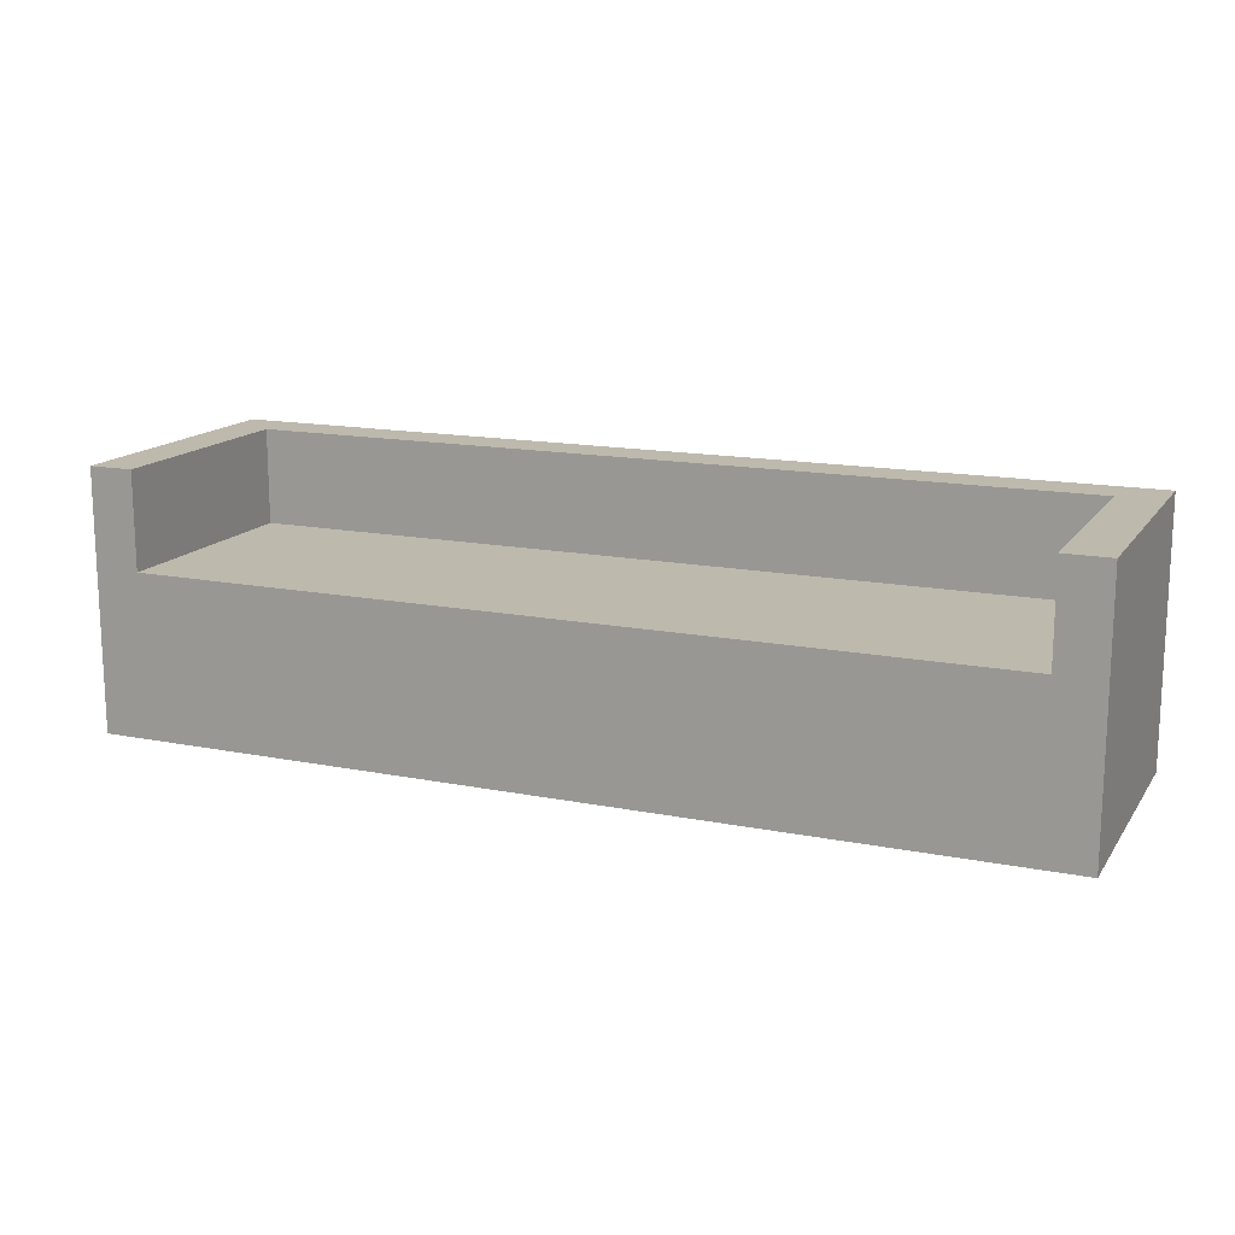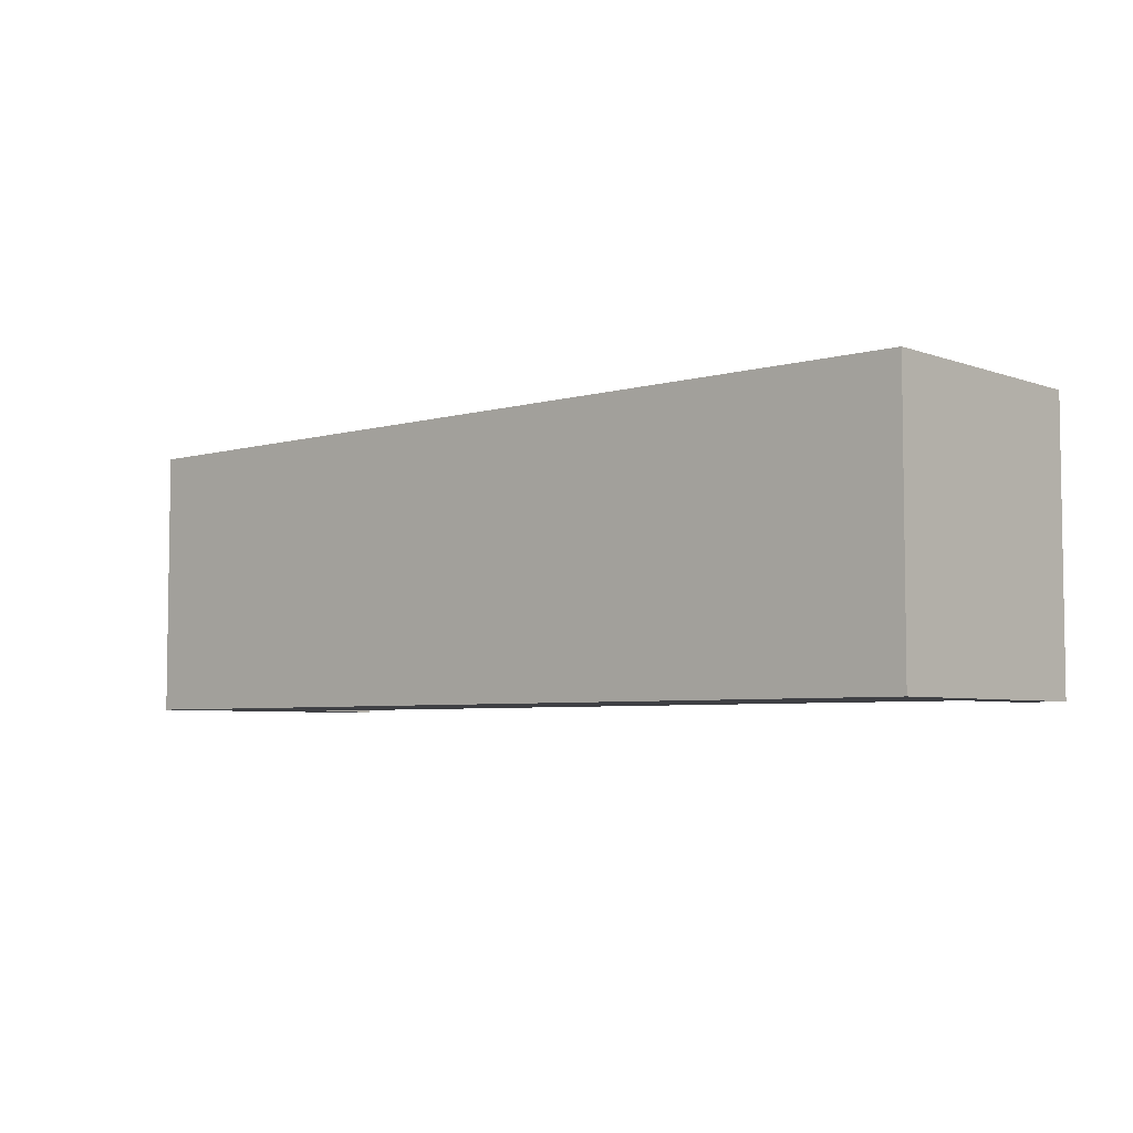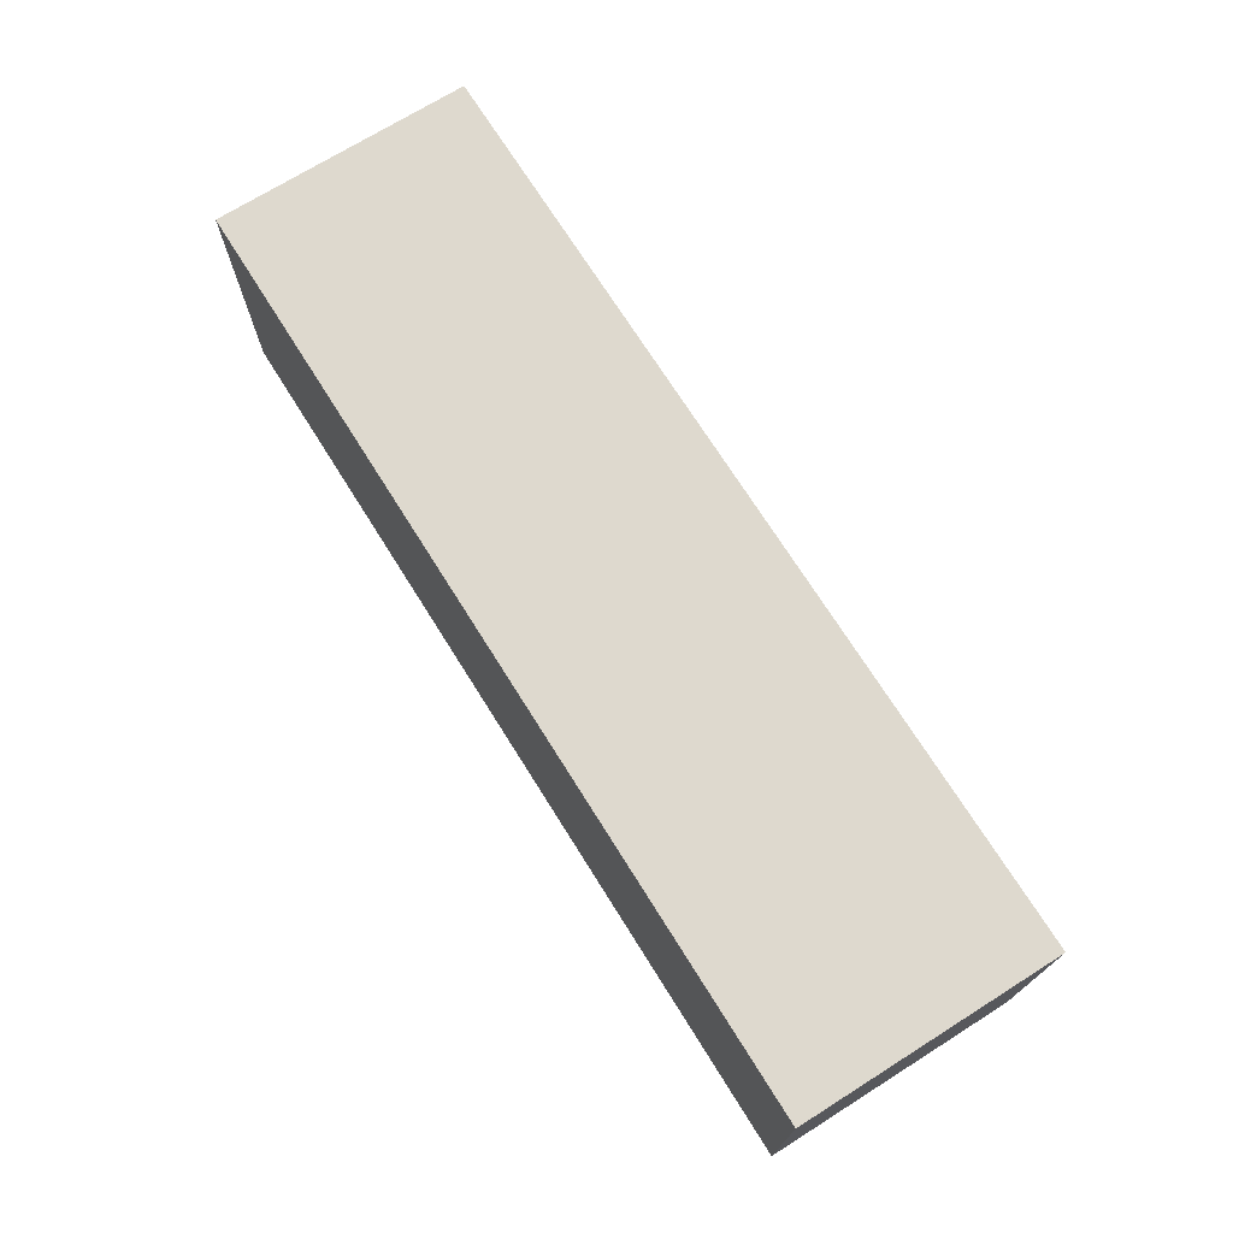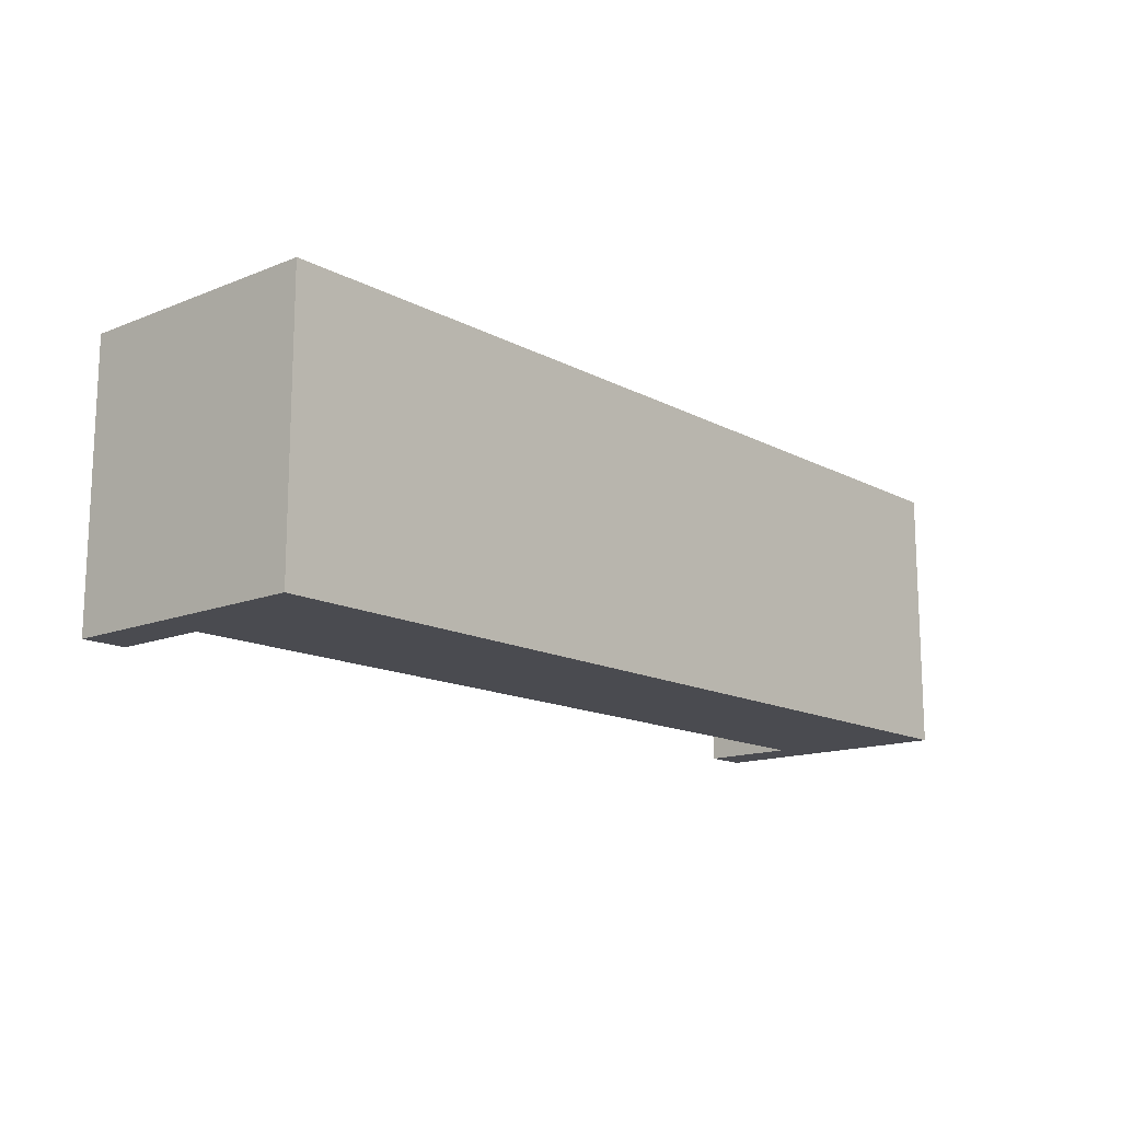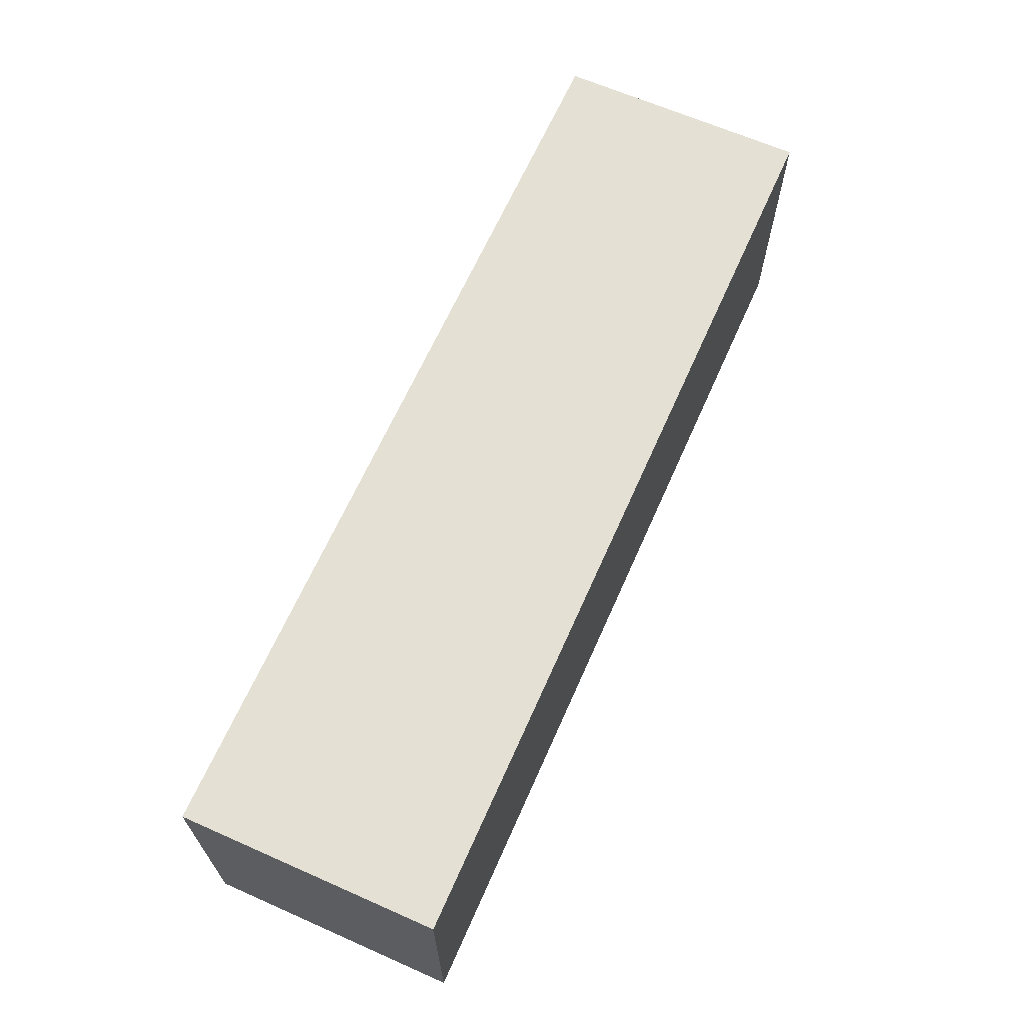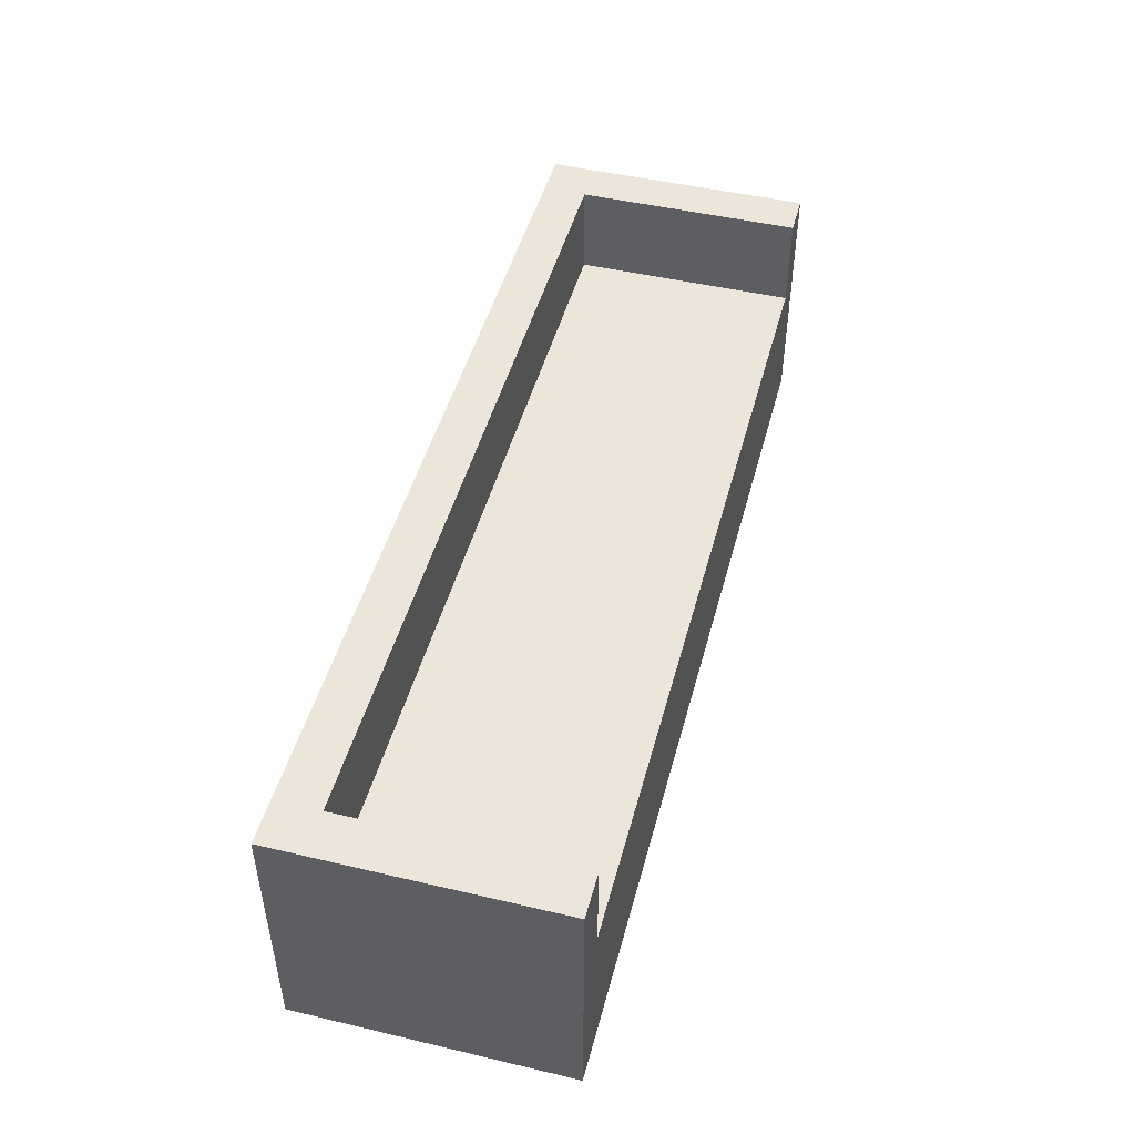
<metadata>
{"format":"obj","ext":"obj","renderer":"f3d","projection":"perspective","resolution":1024,"background":"white","views":[{"elev":15.0,"azim":-157.0,"up":"+Y"},{"elev":-5.1,"azim":41.7,"up":"+Z"},{"elev":71.6,"azim":57.9,"up":"+Z"},{"elev":-14.4,"azim":-48.9,"up":"+Z"},{"elev":65.4,"azim":-66.1,"up":"+Z"},{"elev":47.5,"azim":104.8,"up":"+Y"}]}
</metadata>
<code>
v 0.4638 0.08792 -0.125
v 0.4638 -0.168 0.1473
v 0.4638 -0.168 -0.125
v 0.4638 0.08792 0.1473
v -0.4638 -0.168 -0.125
v 0.4193 -0.007818 -0.125
v 0.4193 0.08792 0.1028
v -0.4638 0.08792 0.1473
v -0.4638 -0.168 0.1473
v -0.4193 -0.007818 -0.125
v 0.4193 0.08792 -0.125
v -0.4193 0.08792 -0.125
v -0.4193 -0.007818 0.1028
v -0.4193 0.08792 0.1028
v -0.4638 0.08792 -0.125
v 0.4193 -0.007818 0.1028
g mesh1_mesh1-geometry
f 1 2 3
f 2 1 4
f 3 2 1
f 4 1 2
f 2 5 3
f 3 5 2
f 3 6 1
f 1 6 3
f 1 7 4
f 4 7 1
f 8 2 4
f 4 2 8
f 5 2 9
f 9 2 5
f 5 10 3
f 3 10 5
f 3 10 6
f 6 10 3
f 1 6 11
f 11 6 1
f 7 1 11
f 11 1 7
f 4 7 8
f 8 7 4
f 2 8 9
f 9 8 2
f 8 5 9
f 9 5 8
f 5 12 10
f 10 12 5
f 13 6 10
f 10 6 13
f 6 7 11
f 11 7 6
f 14 8 7
f 7 8 14
f 5 8 15
f 15 8 5
f 12 5 15
f 15 5 12
f 12 13 10
f 10 13 12
f 6 13 16
f 16 13 6
f 7 6 16
f 16 6 7
f 12 8 14
f 14 8 12
f 7 13 14
f 14 13 7
f 8 12 15
f 15 12 8
f 13 12 14
f 14 12 13
f 13 7 16
f 16 7 13
g mesh2_mesh2-geometry
l 13 14
l 10 13
l 13 16
l 12 14
l 14 7
l 10 12
l 10 6
l 16 6
l 16 7
l 15 12
l 7 11
l 6 11
l 5 15
l 8 15
l 11 1
l 5 3
l 9 5
l 4 8
l 9 8
l 3 1
l 1 4
l 3 2
l 2 9
l 2 4

</code>
